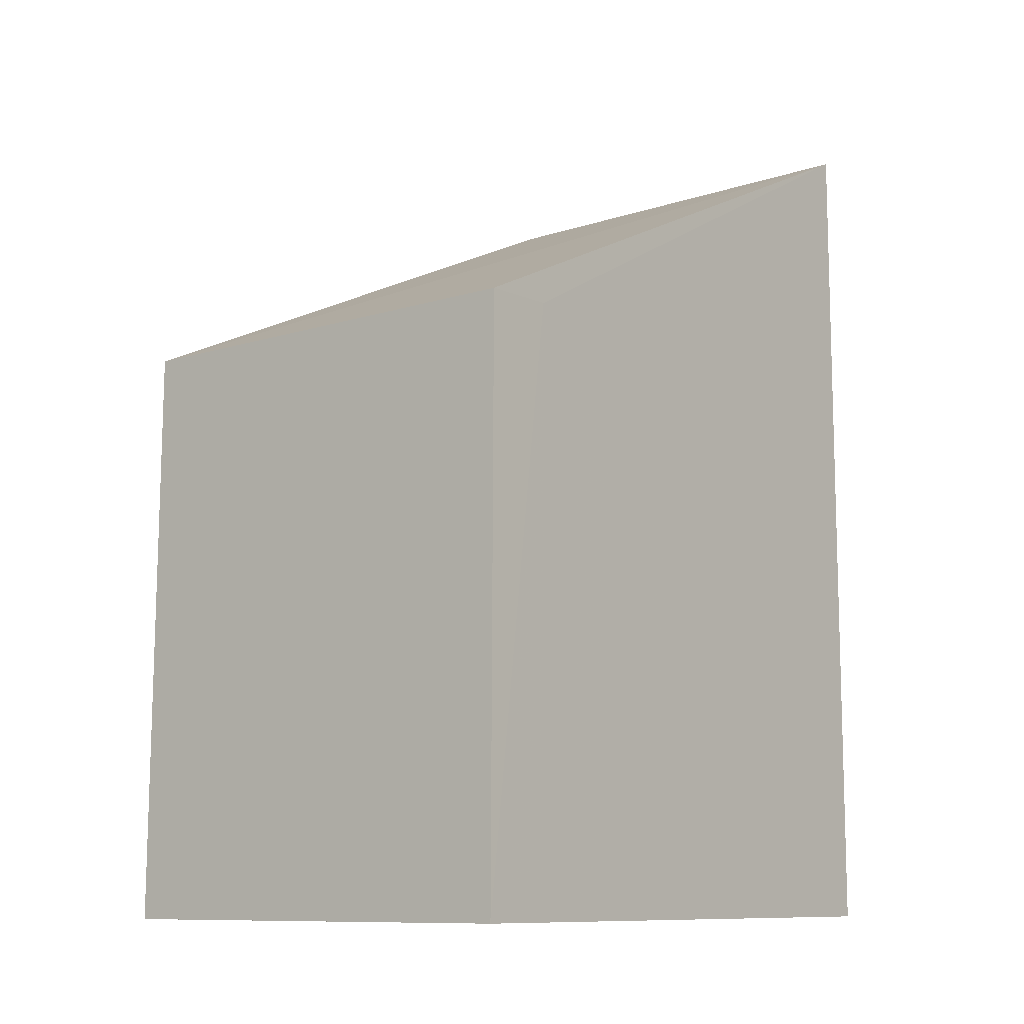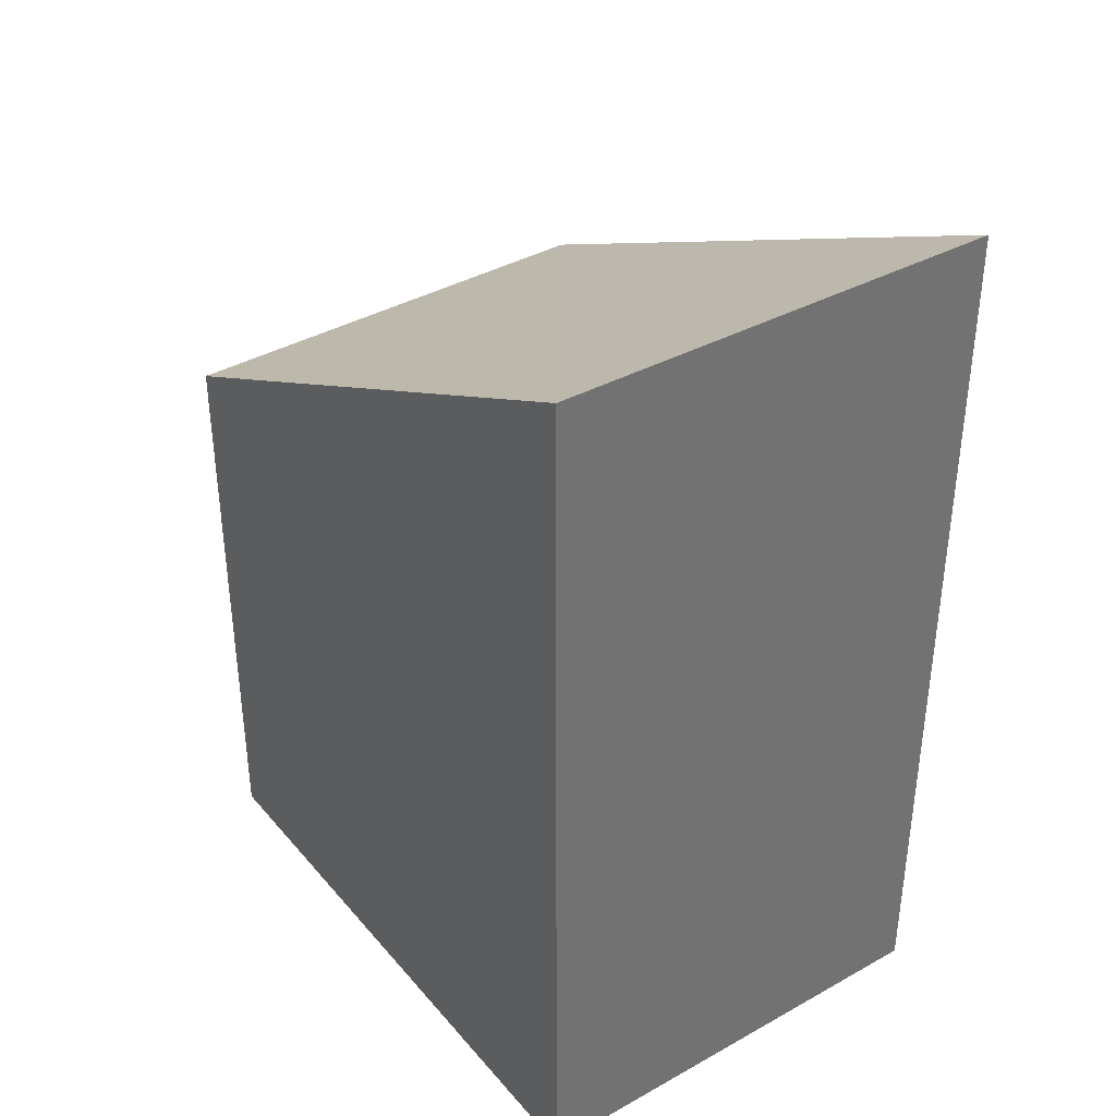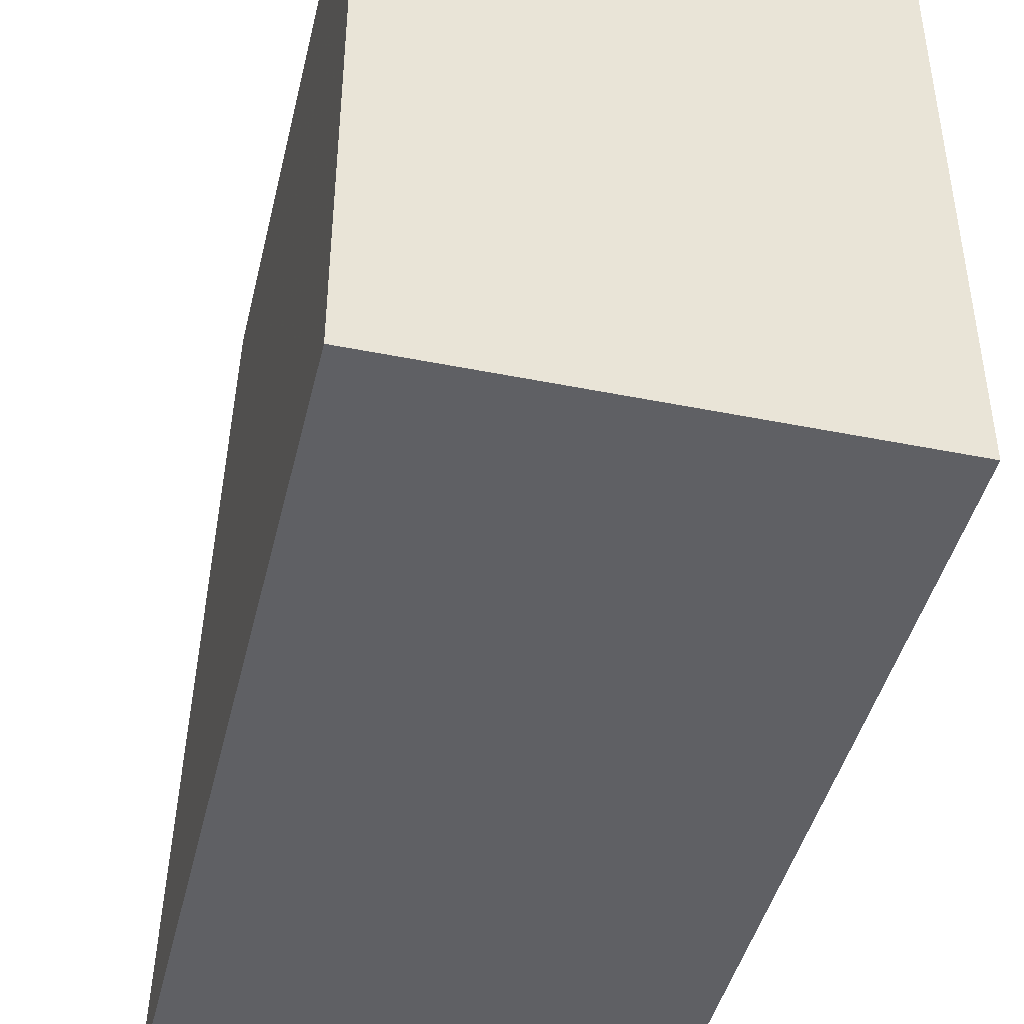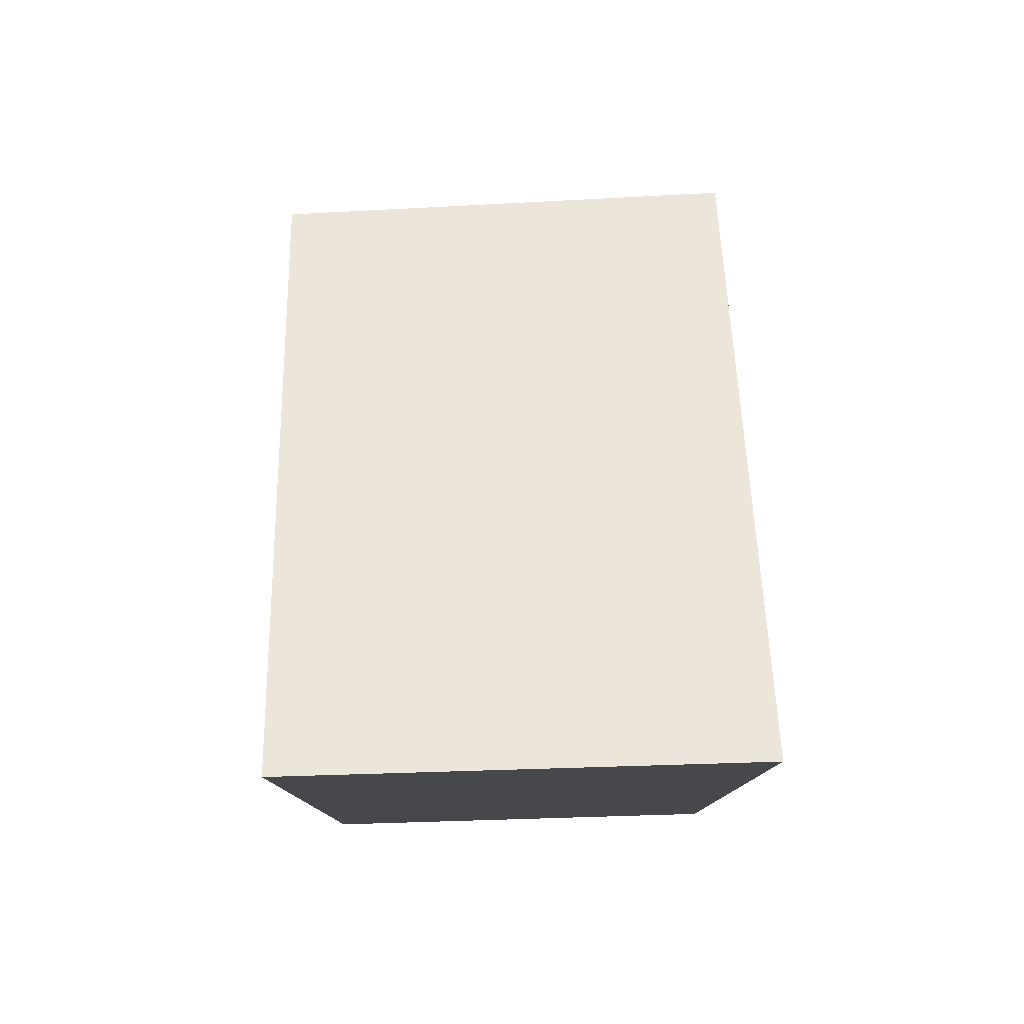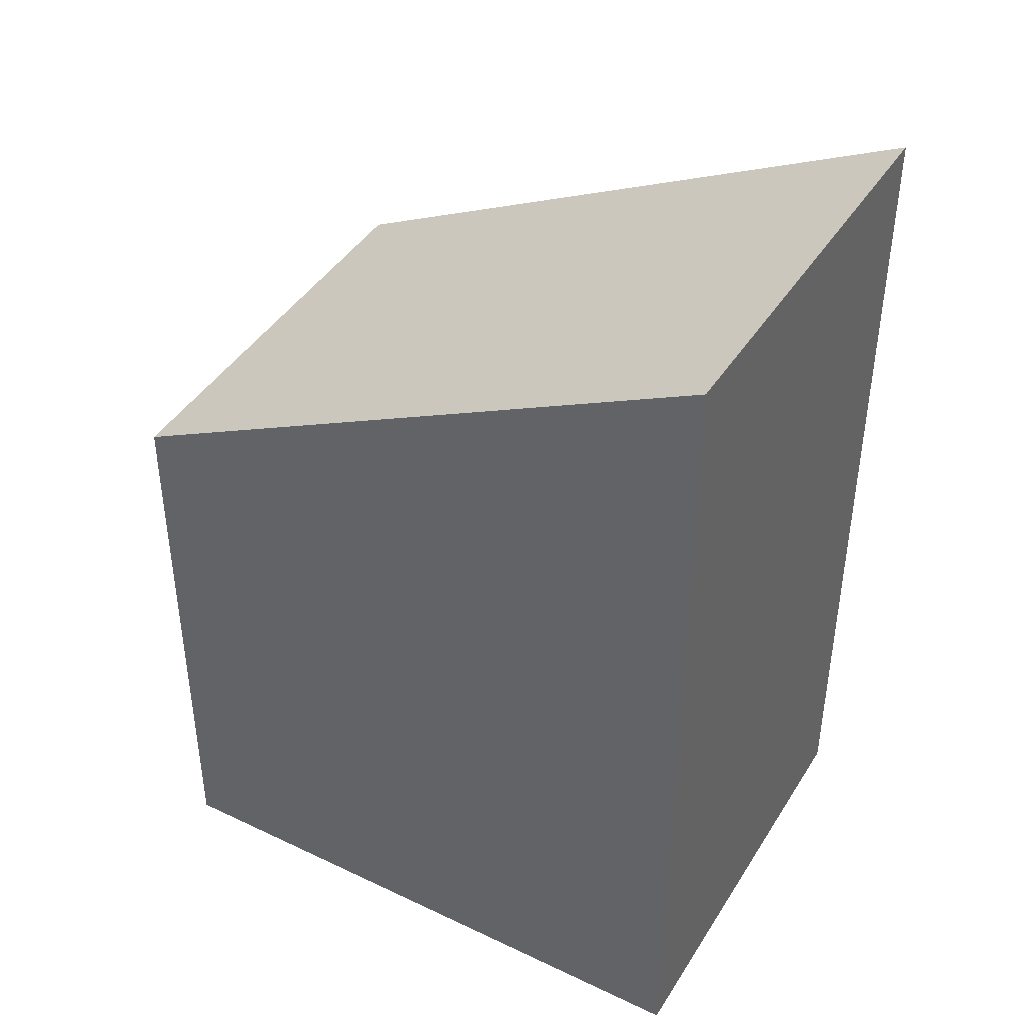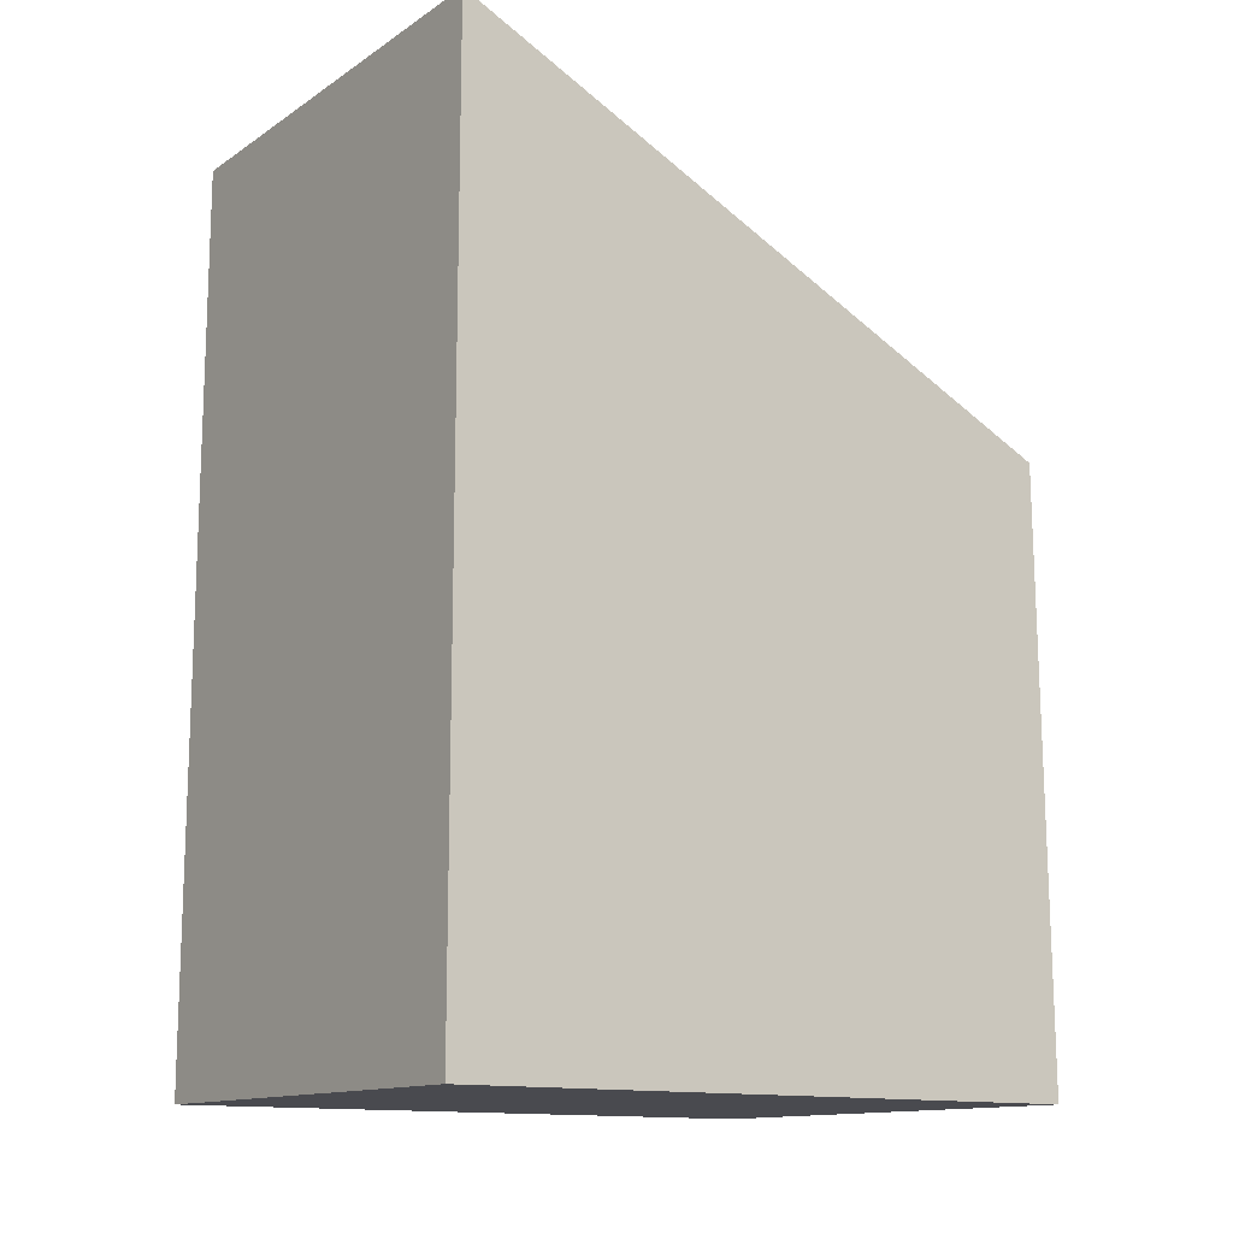
<metadata>
{"format":"obj","ext":"obj","renderer":"f3d","projection":"perspective","resolution":1024,"background":"white","views":[{"elev":-10.4,"azim":-140.6,"up":"+Z"},{"elev":37.1,"azim":-35.4,"up":"+Z"},{"elev":-43.9,"azim":166.7,"up":"+Y"},{"elev":78.7,"azim":-1.7,"up":"+Z"},{"elev":41.3,"azim":-60.3,"up":"+Z"},{"elev":-13.5,"azim":54.5,"up":"+Z"}]}
</metadata>
<code>
v -0.01263 0.001567 -0.002298
v -0.01263 0.001567 -0.0143
v -0.01263 0.01016 -0.0143
v -0.01878 0.01001 -0.0143
v -0.01878 0.001567 -0.0143
v -0.01263 0.01011 -0.006306
v -0.01878 0.001567 -0.002298
v -0.01878 0.008957 -0.006298
v -0.01878 0.009965 -0.006321
f 3 2 4
f 5 2 1
f 5 4 2
f 6 1 2
f 6 2 3
f 7 5 1
f 7 1 6
f 8 4 5
f 8 5 7
f 9 8 7
f 9 7 6
f 9 4 8
f 9 6 3
f 9 3 4

</code>
